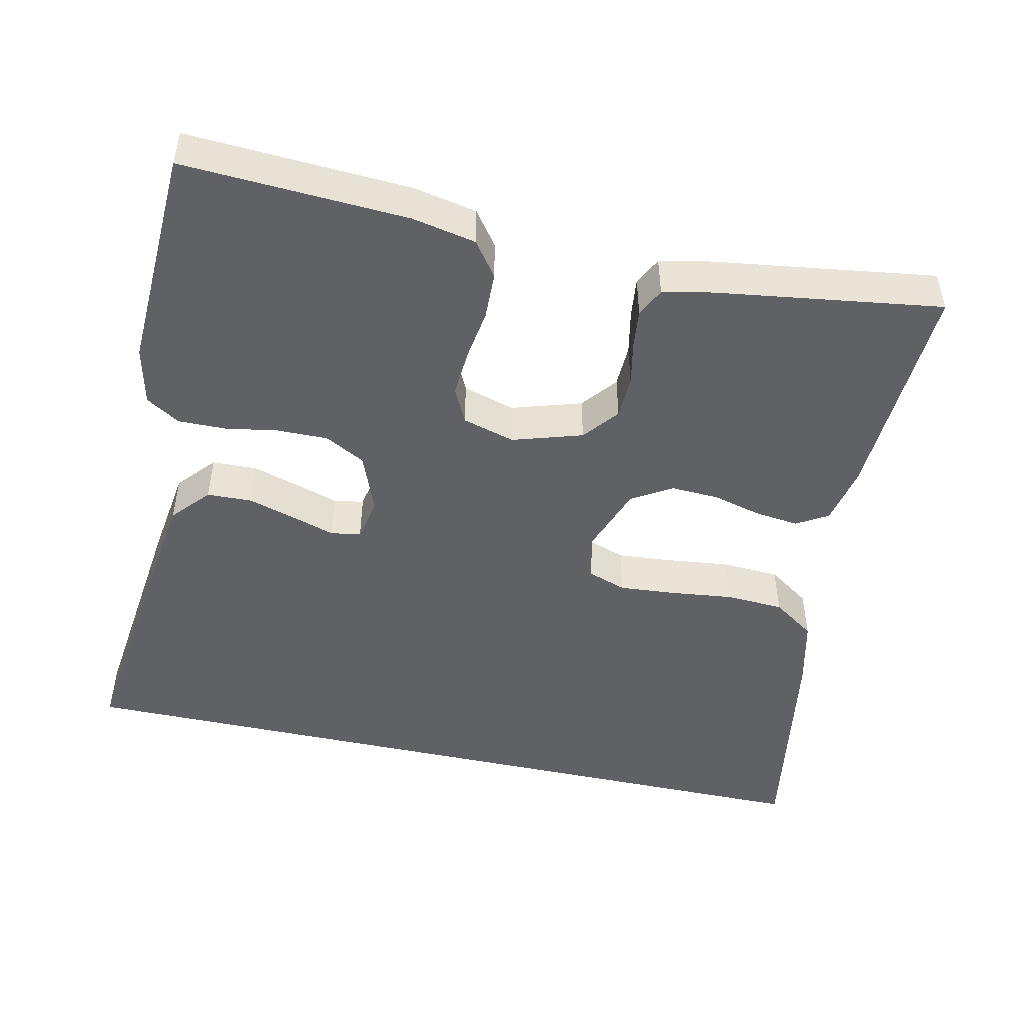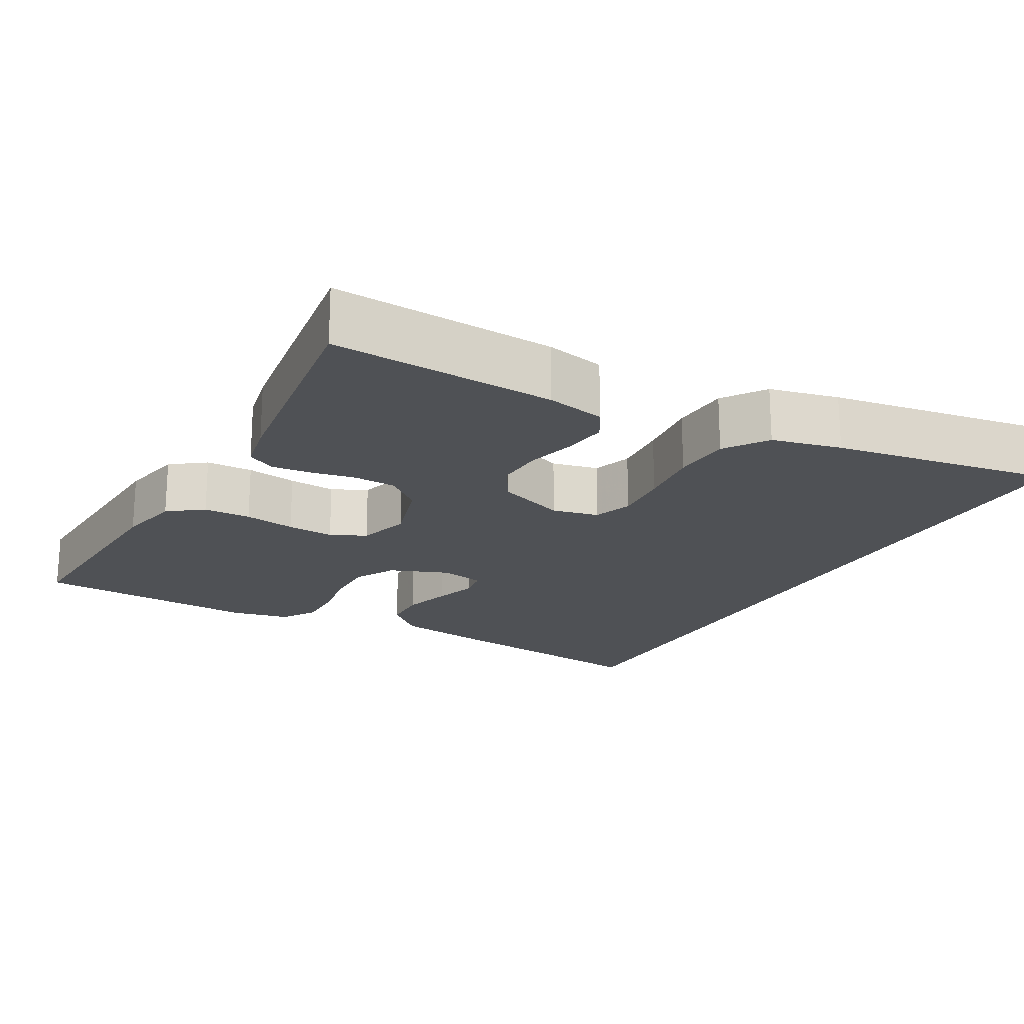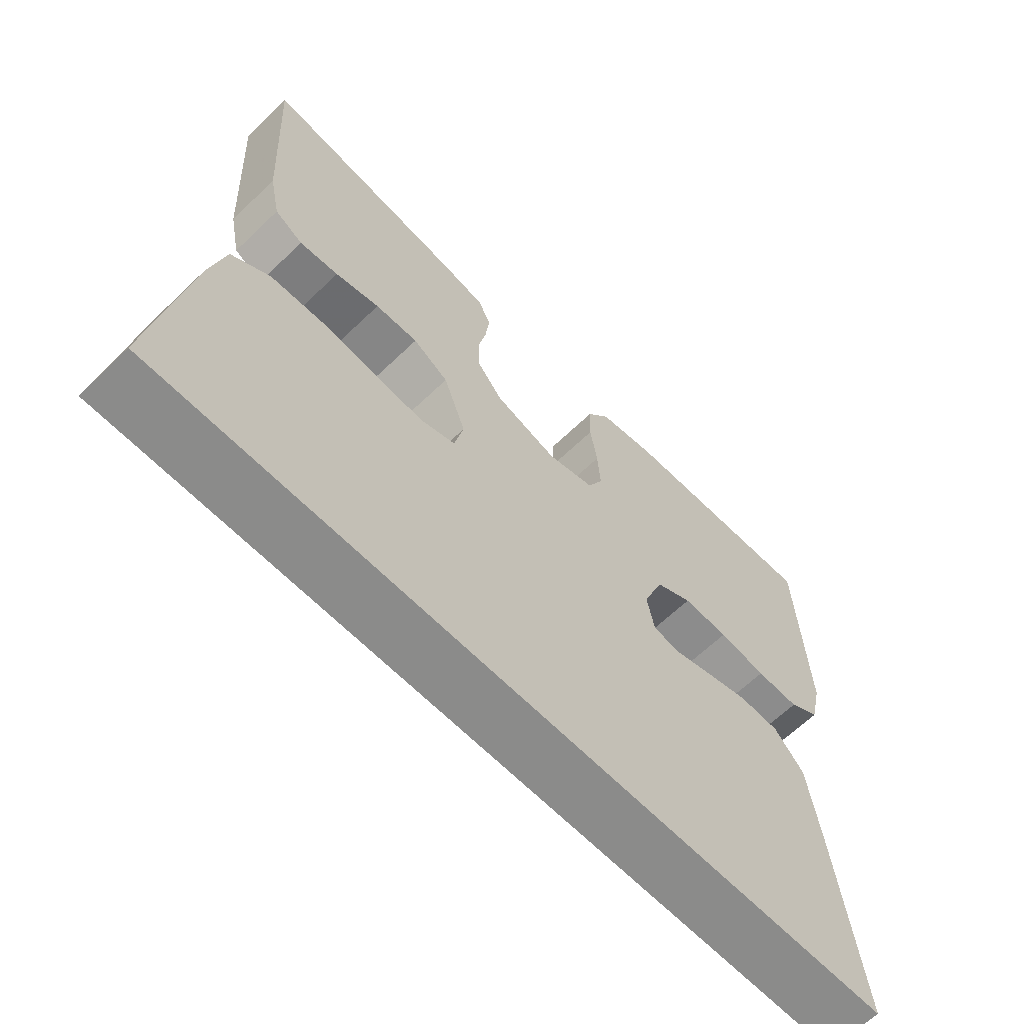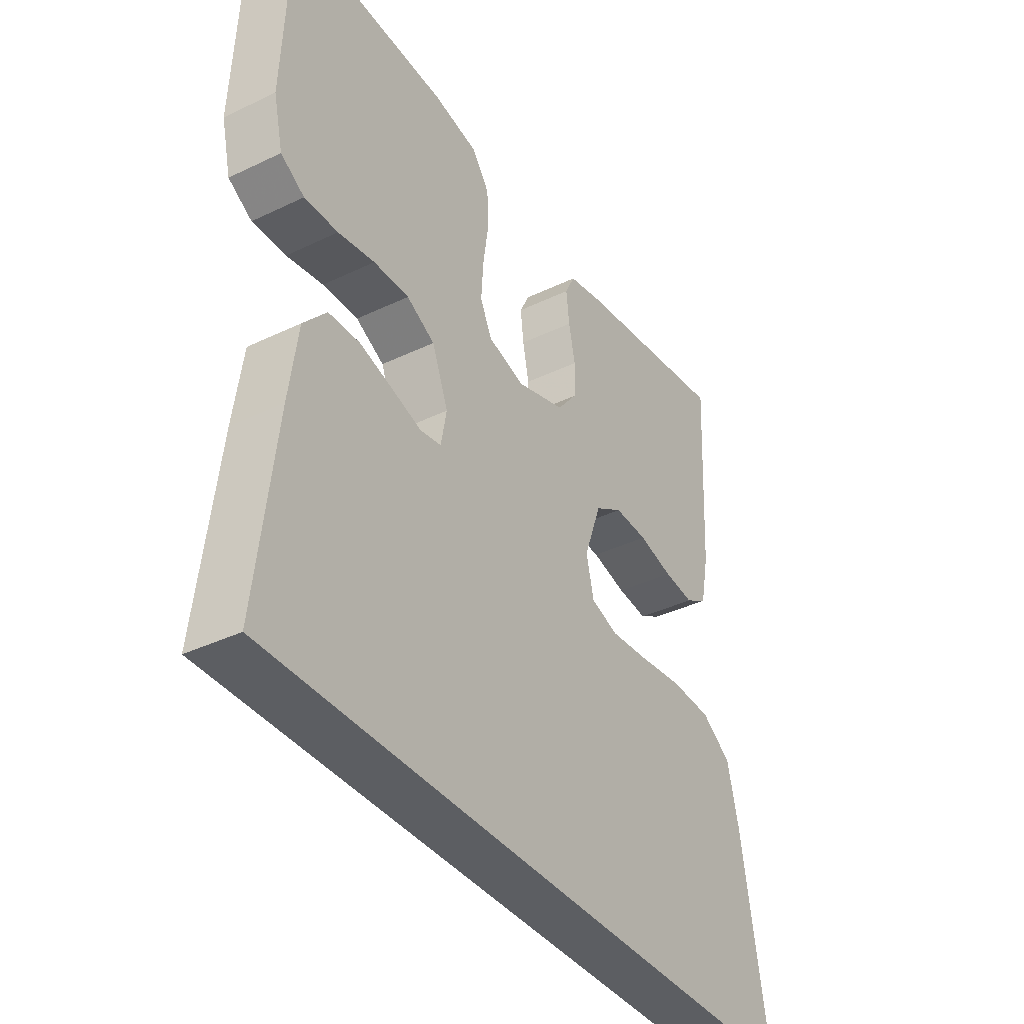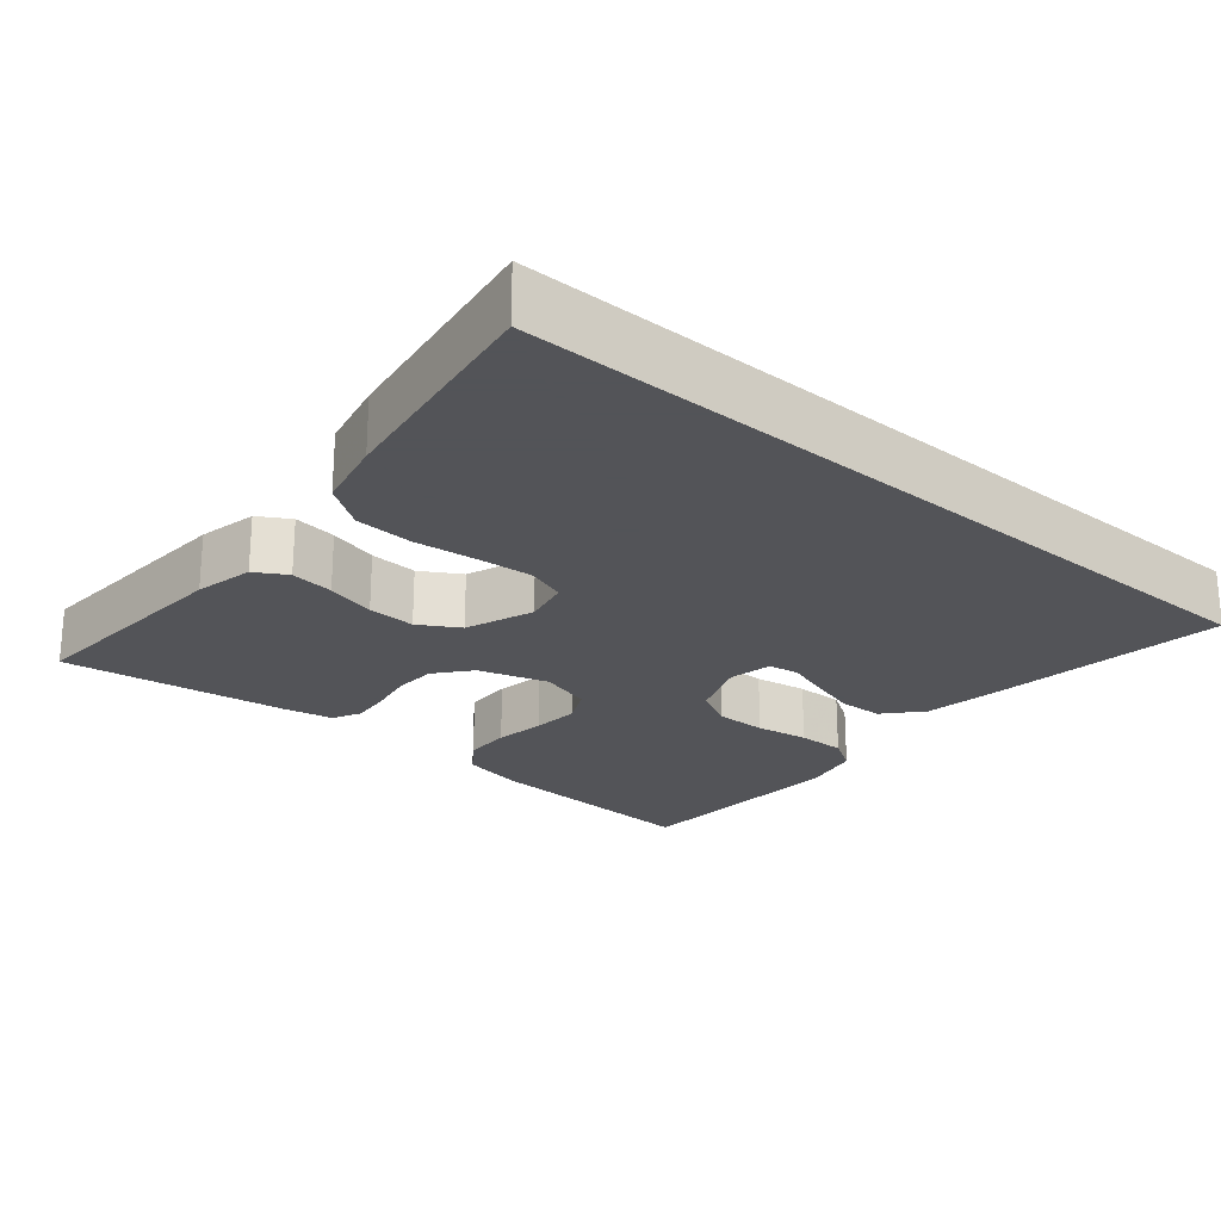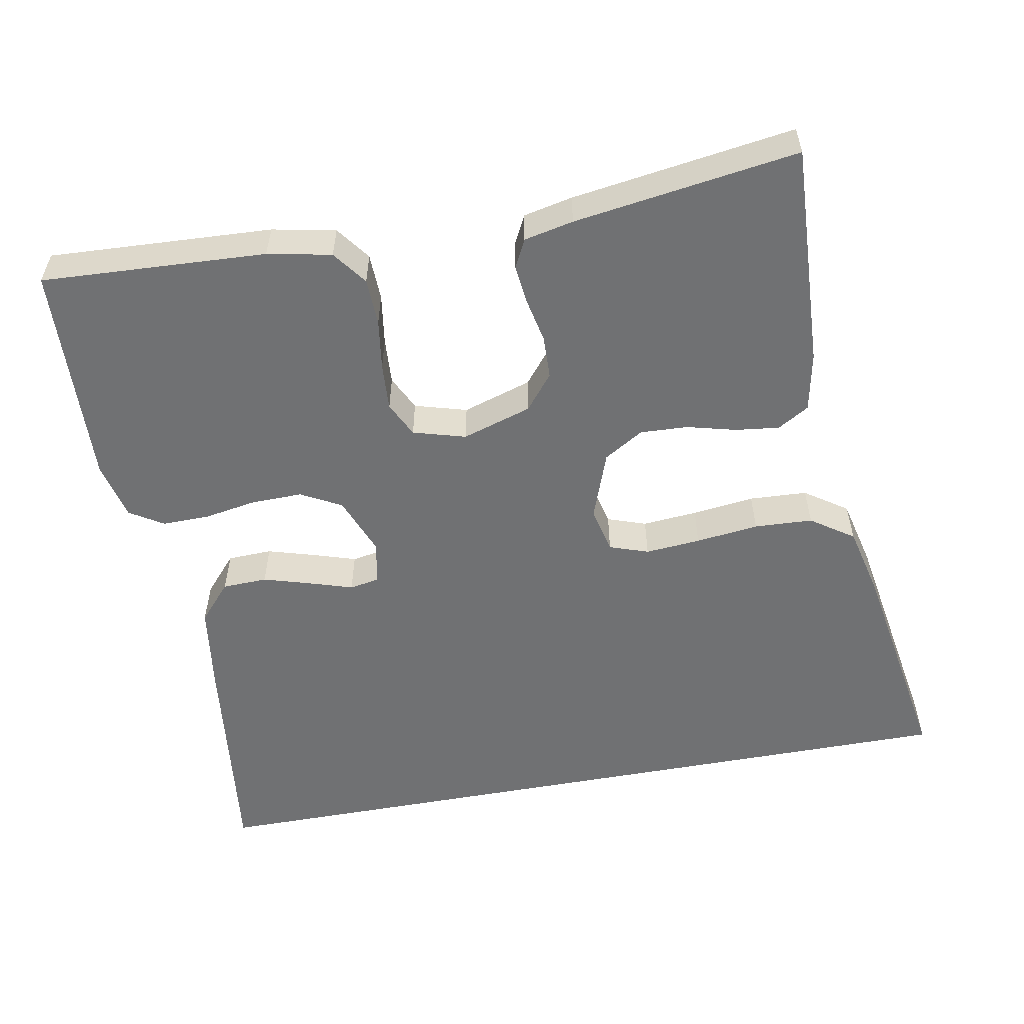
<metadata>
{"format":"obj","ext":"obj","renderer":"f3d","projection":"perspective","resolution":1024,"background":"white","views":[{"elev":-48.2,"azim":-12.5,"up":"+Y"},{"elev":-20.0,"azim":60.5,"up":"+Y"},{"elev":-63.7,"azim":134.2,"up":"+Z"},{"elev":-37.7,"azim":-58.5,"up":"+Z"},{"elev":-23.4,"azim":139.4,"up":"+Y"},{"elev":-55.2,"azim":10.5,"up":"+Y"}]}
</metadata>
<code>
v -0.5 0.07 0.5
v -0.2 0.07 0.484
v -0.115 0.07 0.467
v -0.081 0.07 0.421
v -0.079 0.07 0.358
v -0.089 0.07 0.29
v -0.093 0.07 0.227
v -0.07 0.07 0.18
v 0 0.07 0.16
v 0.093 0.07 0.189
v 0.131 0.07 0.236
v 0.133 0.07 0.293
v 0.121 0.07 0.352
v 0.115 0.07 0.405
v 0.134 0.07 0.443
v 0.2 0.07 0.457
v 0.5 0.07 0.5
v 0.485 0.07 0.2
v 0.469 0.07 0.121
v 0.427 0.07 0.096
v 0.369 0.07 0.103
v 0.303 0.07 0.12
v 0.239 0.07 0.123
v 0.186 0.07 0.091
v 0.153 0.07 0
v 0.167 0.07 -0.062
v 0.219 0.07 -0.08
v 0.293 0.07 -0.074
v 0.377 0.07 -0.064
v 0.455 0.07 -0.068
v 0.512 0.07 -0.107
v 0.534 0.07 -0.2
v 0.584 0.07 -0.5
v -0.492 0.07 -0.5
v -0.456 0.07 -0.2
v -0.439 0.07 -0.08
v -0.395 0.07 -0.03
v -0.335 0.07 -0.028
v -0.271 0.07 -0.047
v -0.214 0.07 -0.065
v -0.174 0.07 -0.058
v -0.163 0.07 0
v -0.194 0.07 0.079
v -0.248 0.07 0.108
v -0.316 0.07 0.107
v -0.386 0.07 0.095
v -0.45 0.07 0.094
v -0.495 0.07 0.122
v -0.513 0.07 0.2
v -0.5 0 0.5
v -0.2 0 0.484
v -0.115 0 0.467
v -0.081 0 0.421
v -0.079 0 0.358
v -0.089 0 0.29
v -0.093 0 0.227
v -0.07 0 0.18
v 0 0 0.16
v 0.093 0 0.189
v 0.131 0 0.236
v 0.133 0 0.293
v 0.121 0 0.352
v 0.115 0 0.405
v 0.134 0 0.443
v 0.2 0 0.457
v 0.5 0 0.5
v 0.485 0 0.2
v 0.469 0 0.121
v 0.427 0 0.096
v 0.369 0 0.103
v 0.303 0 0.12
v 0.239 0 0.123
v 0.186 0 0.091
v 0.153 0 0
v 0.167 0 -0.062
v 0.219 0 -0.08
v 0.293 0 -0.074
v 0.377 0 -0.064
v 0.455 0 -0.068
v 0.512 0 -0.107
v 0.534 0 -0.2
v 0.584 0 -0.5
v -0.492 0 -0.5
v -0.456 0 -0.2
v -0.439 0 -0.08
v -0.395 0 -0.03
v -0.335 0 -0.028
v -0.271 0 -0.047
v -0.214 0 -0.065
v -0.174 0 -0.058
v -0.163 0 0
v -0.194 0 0.079
v -0.248 0 0.108
v -0.316 0 0.107
v -0.386 0 0.095
v -0.45 0 0.094
v -0.495 0 0.122
v -0.513 0 0.2
f 45 46 47 48
f 44 45 48 49
f 37 38 39 40
f 35 36 37 40
f 35 40 41
f 34 35 41
f 33 34 41
f 32 33 41 42
f 28 29 30 31
f 27 28 31 32
f 26 27 32 42
f 19 20 21 22
f 19 22 23
f 18 19 23
f 17 18 23
f 16 17 23 24
f 12 13 14 15
f 12 15 16 24
f 3 4 5 6
f 3 6 7
f 2 3 7
f 44 49 1 2
f 43 44 2 7
f 25 26 42 43
f 11 12 24 25
f 10 11 25
f 9 10 25 43
f 8 9 43
f 7 8 43
f 97 96 95 94
f 98 97 94 93
f 89 88 87 86
f 89 86 85 84
f 90 89 84
f 90 84 83
f 90 83 82
f 91 90 82 81
f 80 79 78 77
f 81 80 77 76
f 91 81 76 75
f 71 70 69 68
f 72 71 68
f 72 68 67
f 72 67 66
f 73 72 66 65
f 64 63 62 61
f 73 65 64 61
f 55 54 53 52
f 56 55 52
f 56 52 51
f 51 50 98 93
f 56 51 93 92
f 92 91 75 74
f 74 73 61 60
f 74 60 59
f 92 74 59 58
f 92 58 57
f 92 57 56
f 1 50 51 2
f 2 51 52 3
f 3 52 53 4
f 4 53 54 5
f 5 54 55 6
f 6 55 56 7
f 7 56 57 8
f 8 57 58 9
f 9 58 59 10
f 10 59 60 11
f 11 60 61 12
f 12 61 62 13
f 13 62 63 14
f 14 63 64 15
f 15 64 65 16
f 16 65 66 17
f 17 66 67 18
f 18 67 68 19
f 19 68 69 20
f 20 69 70 21
f 21 70 71 22
f 22 71 72 23
f 23 72 73 24
f 24 73 74 25
f 25 74 75 26
f 26 75 76 27
f 27 76 77 28
f 28 77 78 29
f 29 78 79 30
f 30 79 80 31
f 31 80 81 32
f 32 81 82 33
f 33 82 83 34
f 34 83 84 35
f 35 84 85 36
f 36 85 86 37
f 37 86 87 38
f 38 87 88 39
f 39 88 89 40
f 40 89 90 41
f 41 90 91 42
f 42 91 92 43
f 43 92 93 44
f 44 93 94 45
f 45 94 95 46
f 46 95 96 47
f 47 96 97 48
f 48 97 98 49
f 49 98 50 1

</code>
